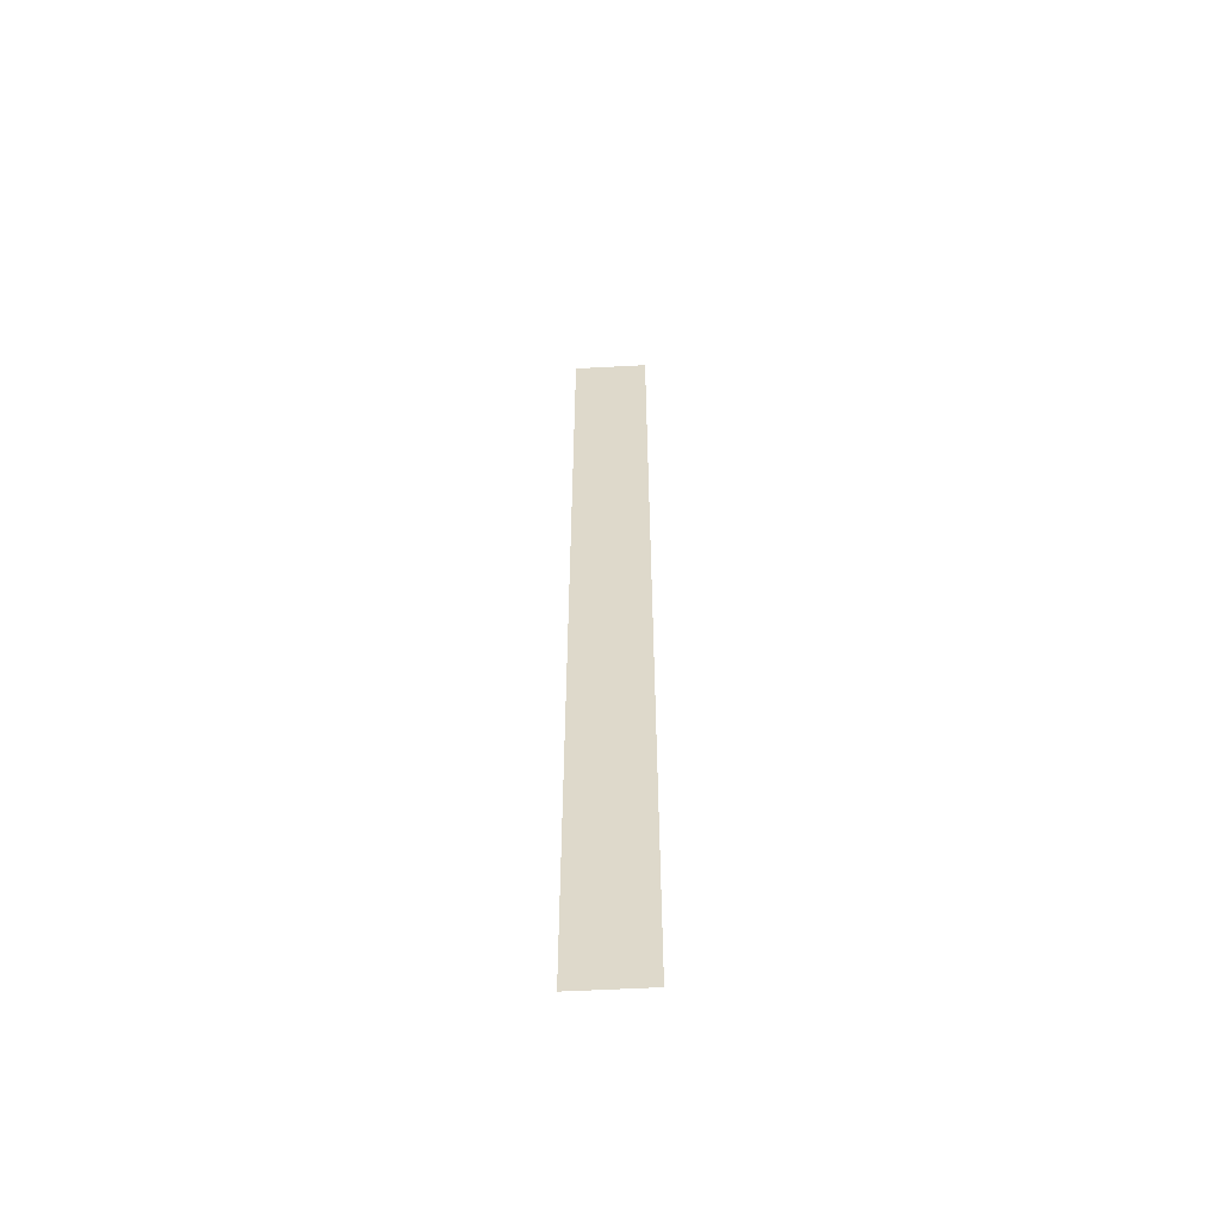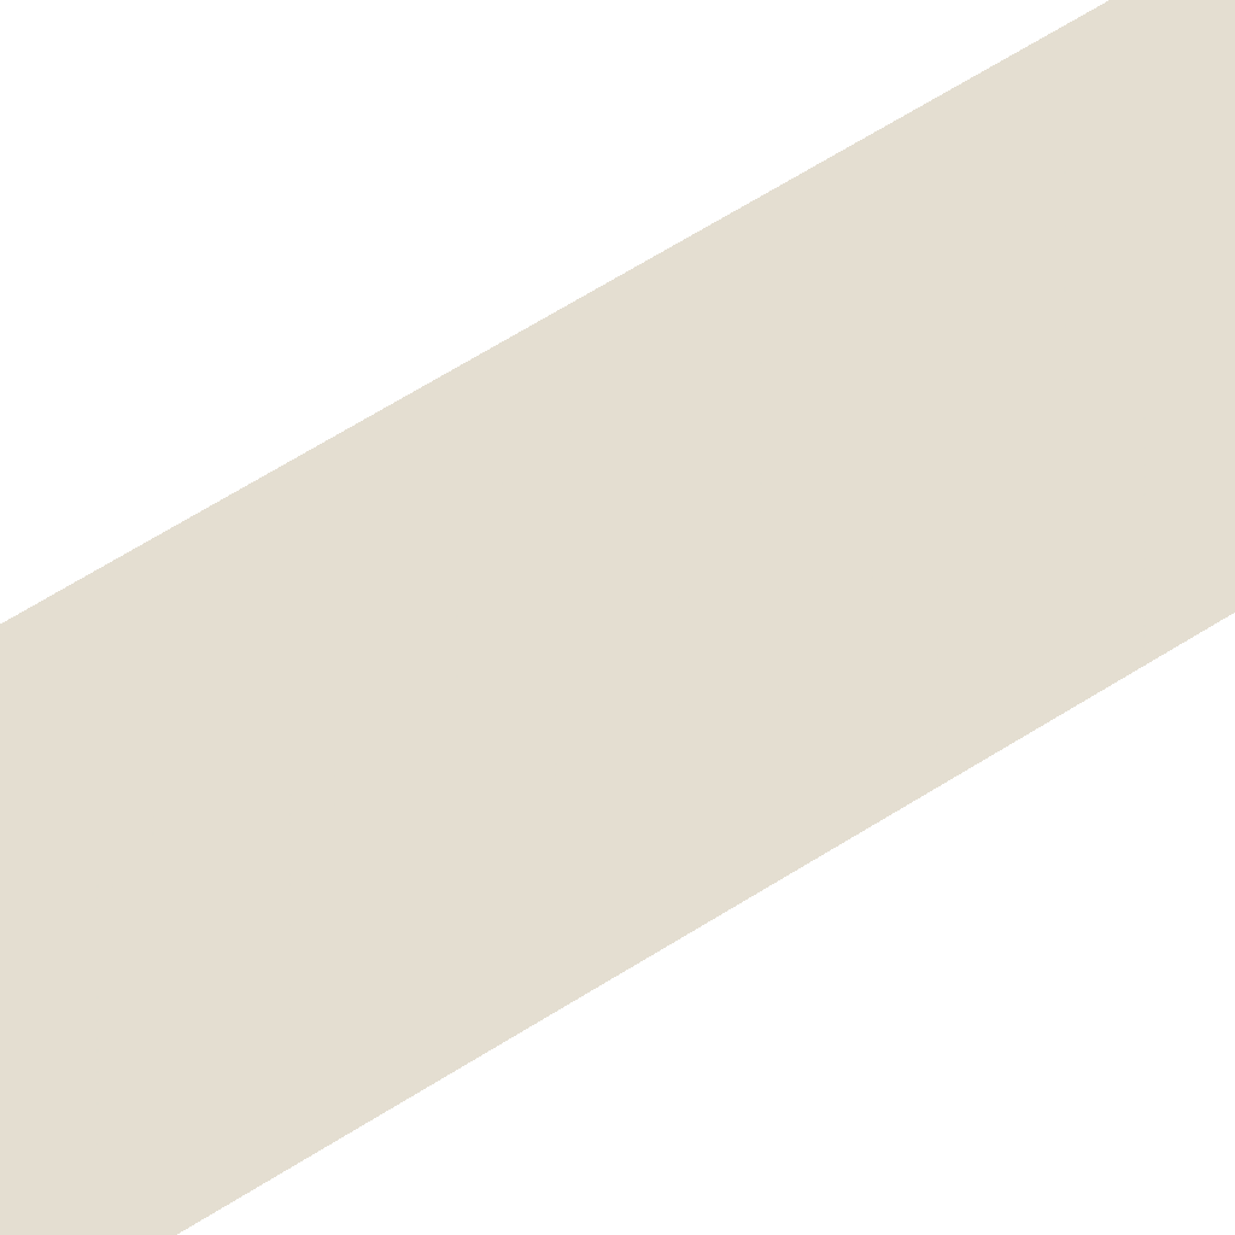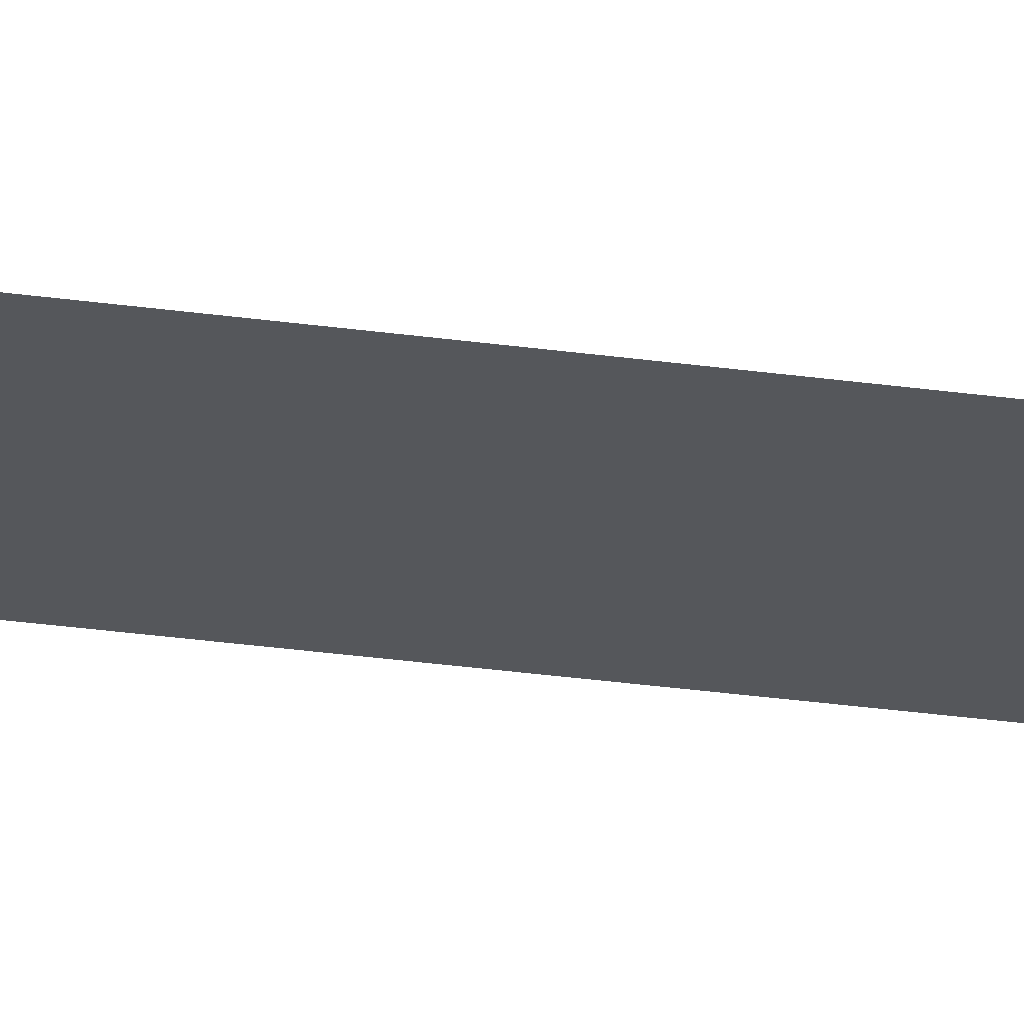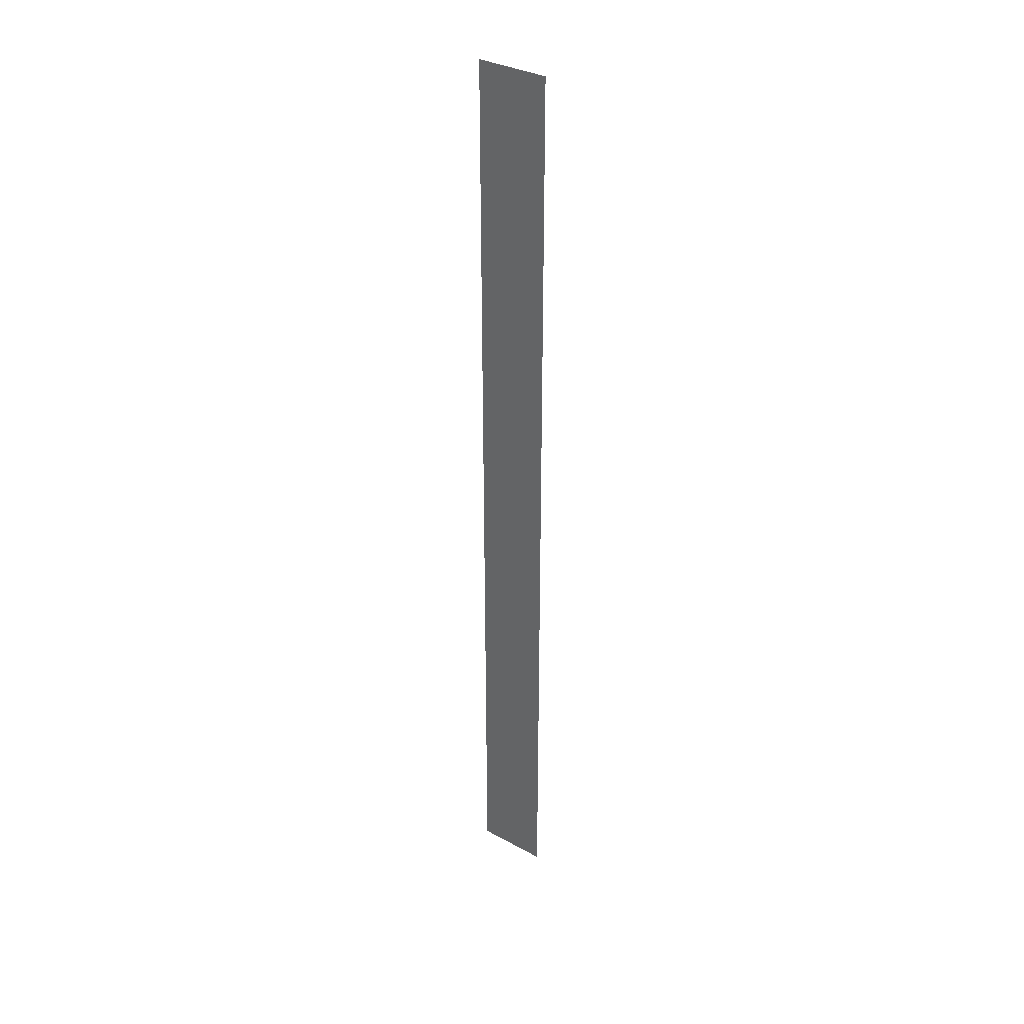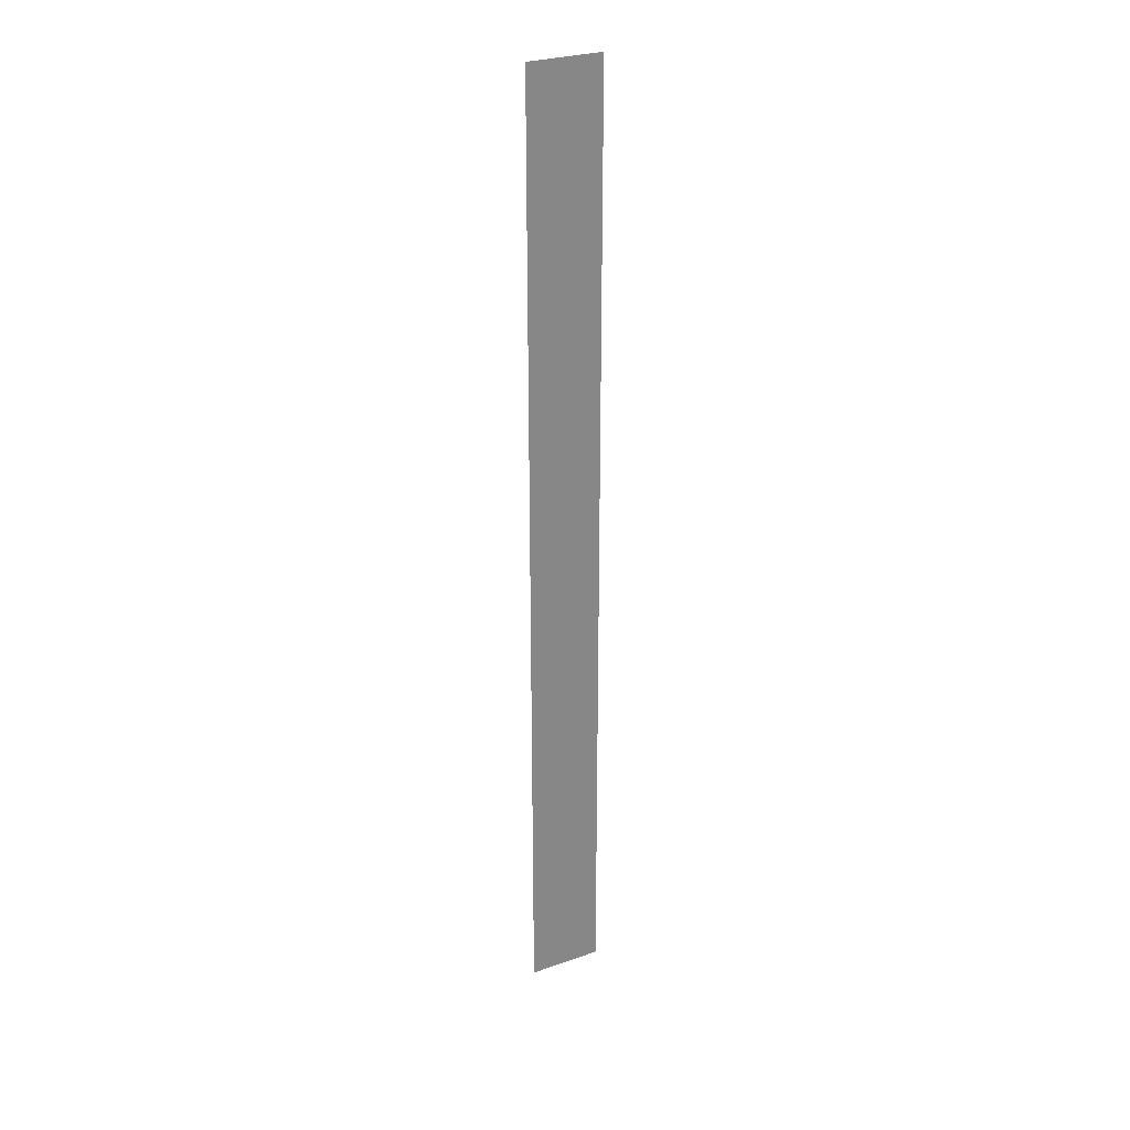
<metadata>
{"format":"obj","ext":"obj","renderer":"f3d","projection":"perspective","resolution":1024,"background":"white","views":[{"elev":-57.2,"azim":-176.8,"up":"+Z"},{"elev":36.4,"azim":-134.1,"up":"+Y"},{"elev":-26.9,"azim":-102.8,"up":"+Y"},{"elev":34.2,"azim":-143.8,"up":"+Z"},{"elev":28.4,"azim":152.3,"up":"+Z"}]}
</metadata>
<code>
o 9964
v 2227 1860 13.68
v 2227 1860 12.38
v 2227 1860 12.38
v 2227 1860 12.38
v 2227 1860 12.38
v 2227 1860 12.38
v 2227 1860 13.68
v 2227 1860 13.68
v 2227 1860 13.68
v 2227 1860 13.68
f 1 2 3
f 1 4 5
f 6 7 8
f 6 9 10

</code>
